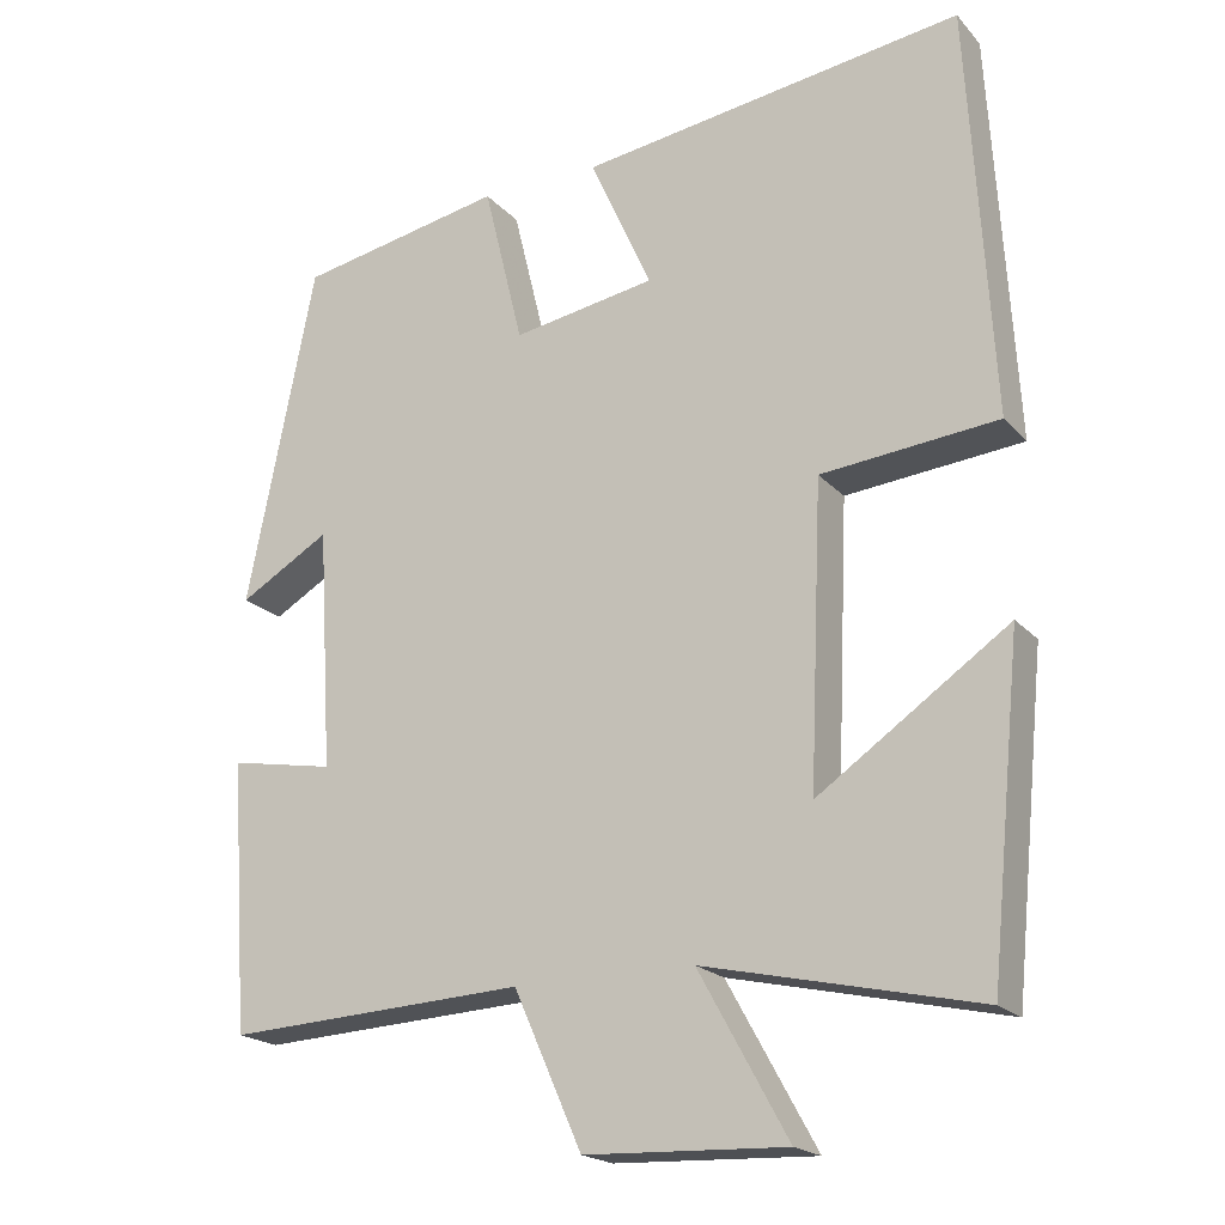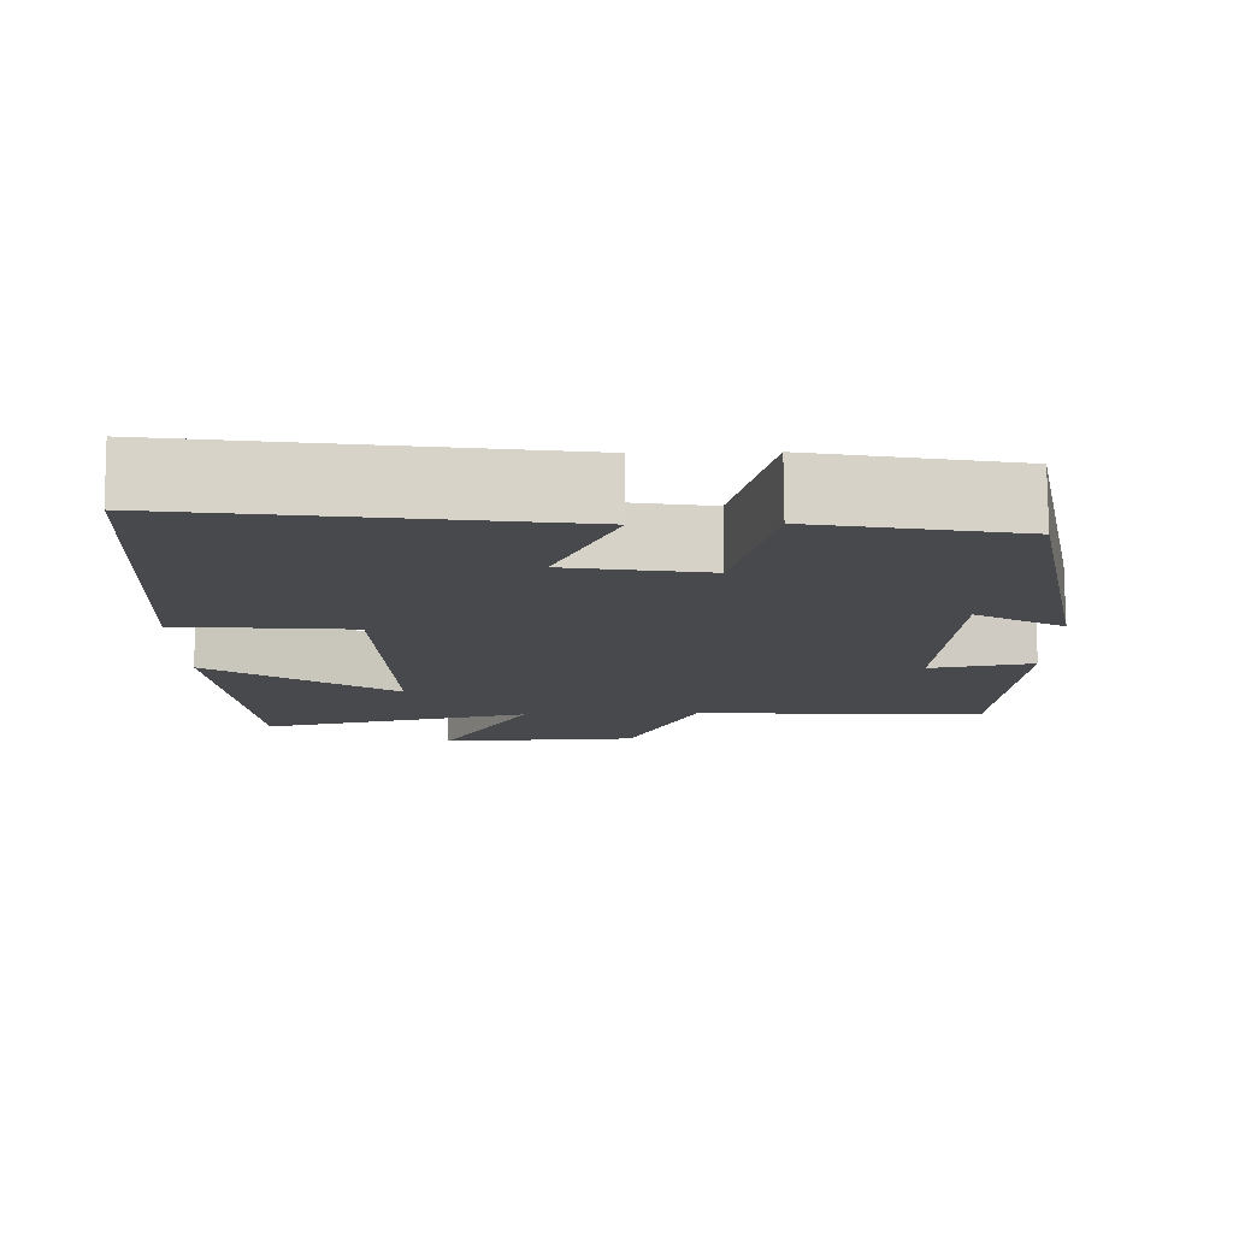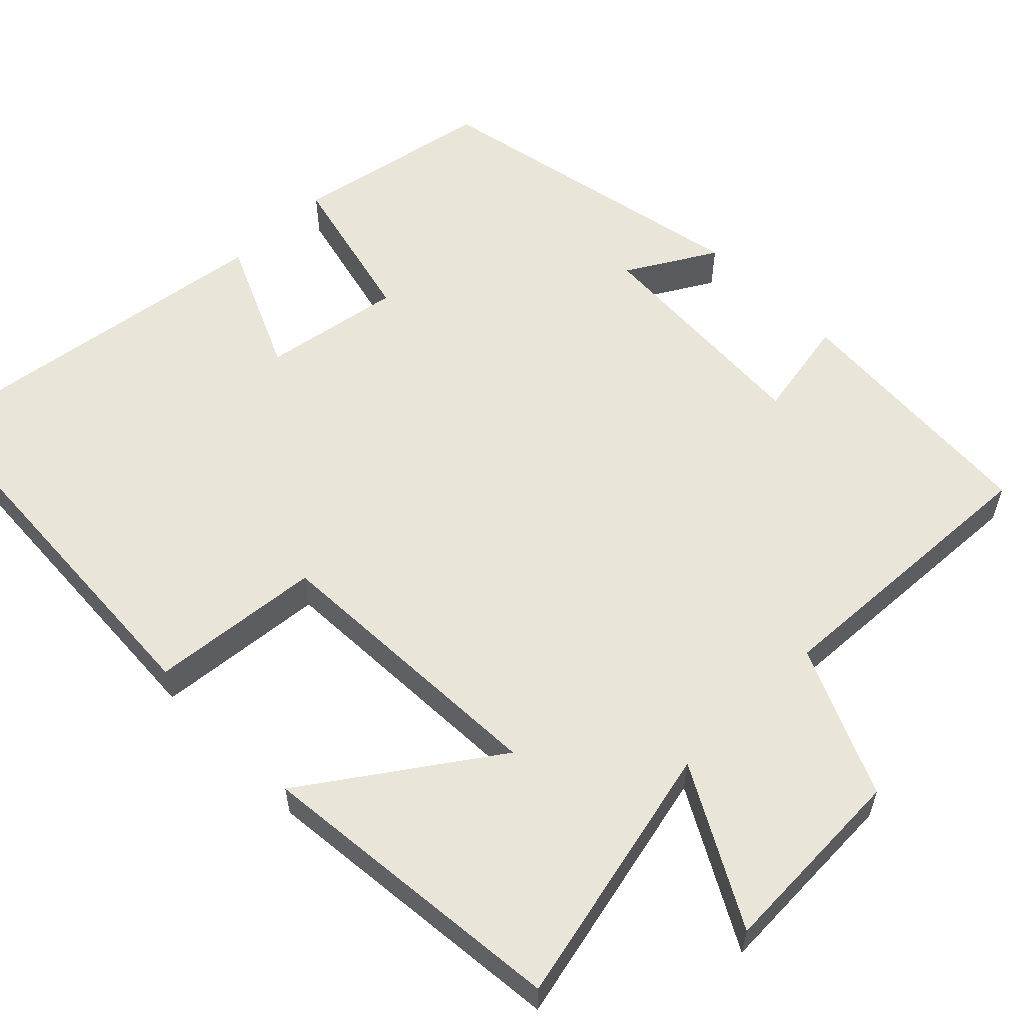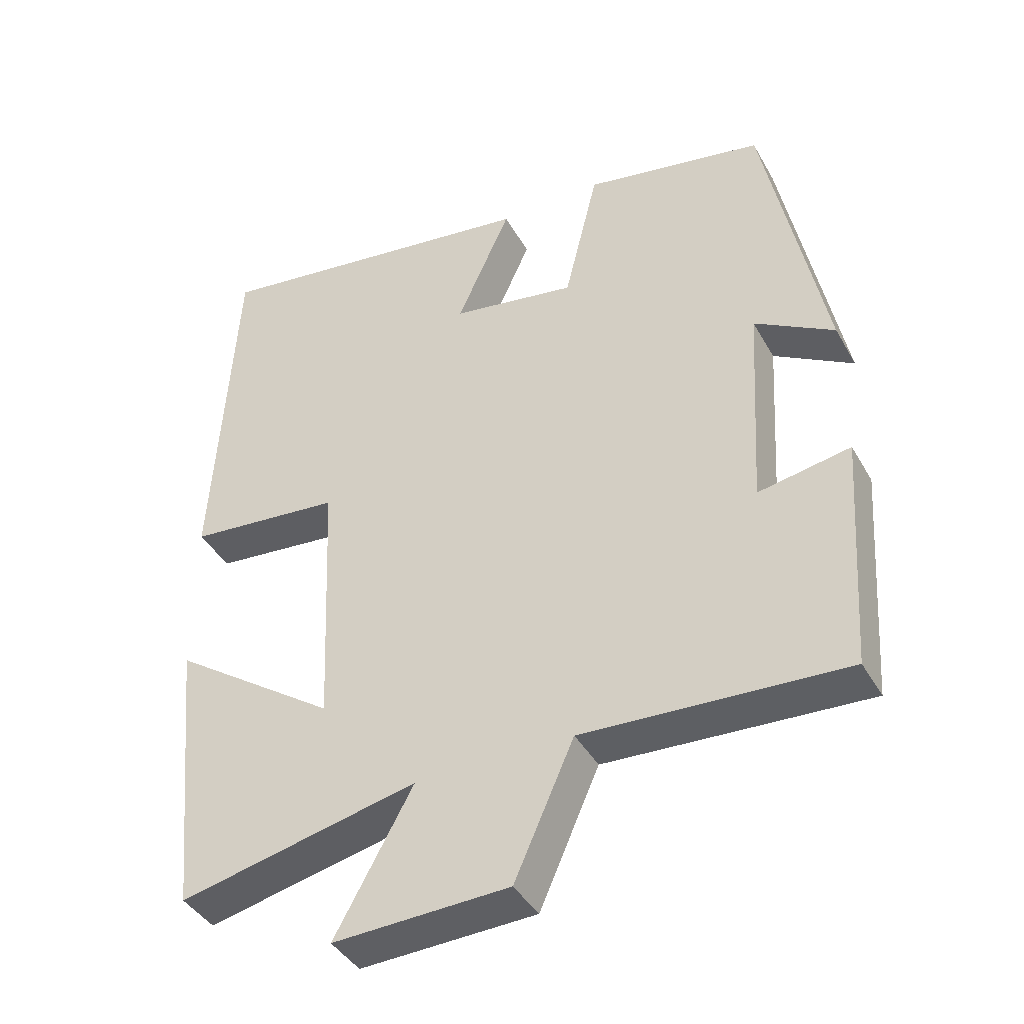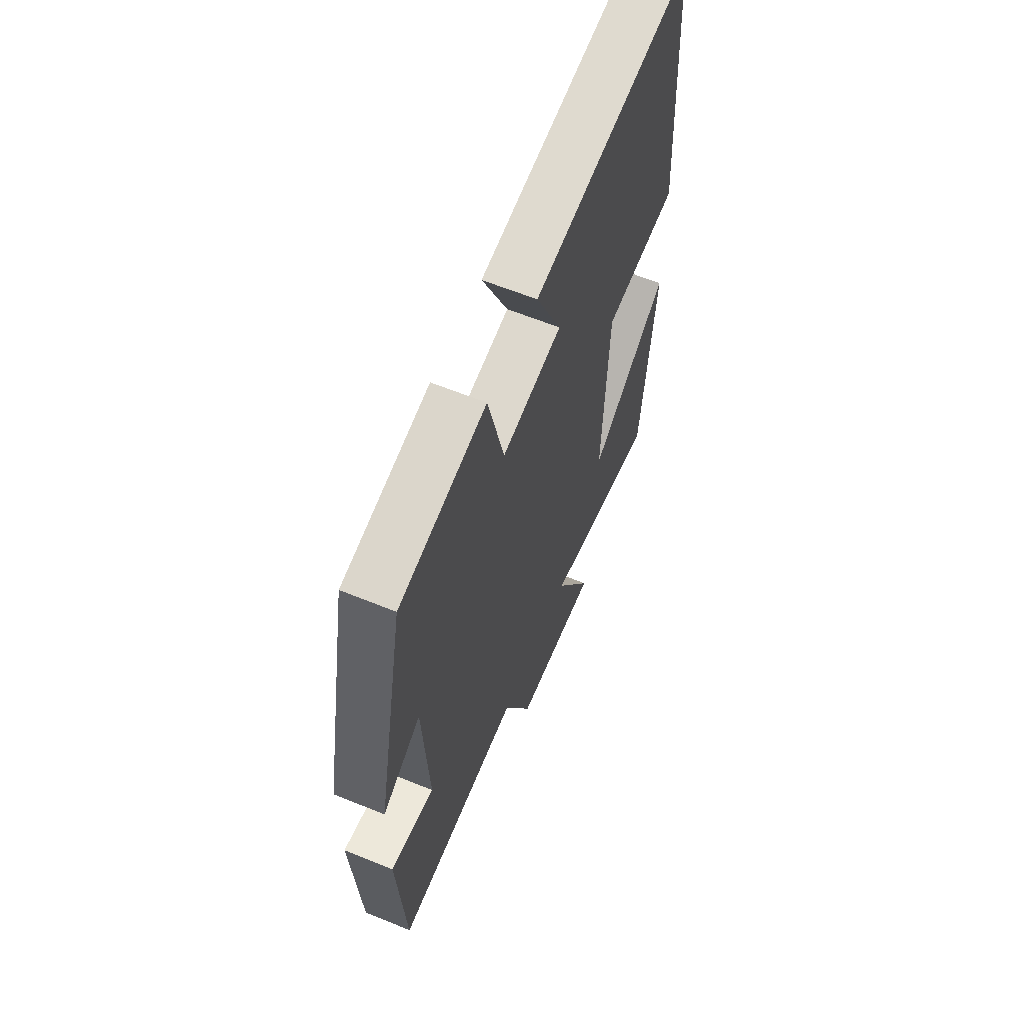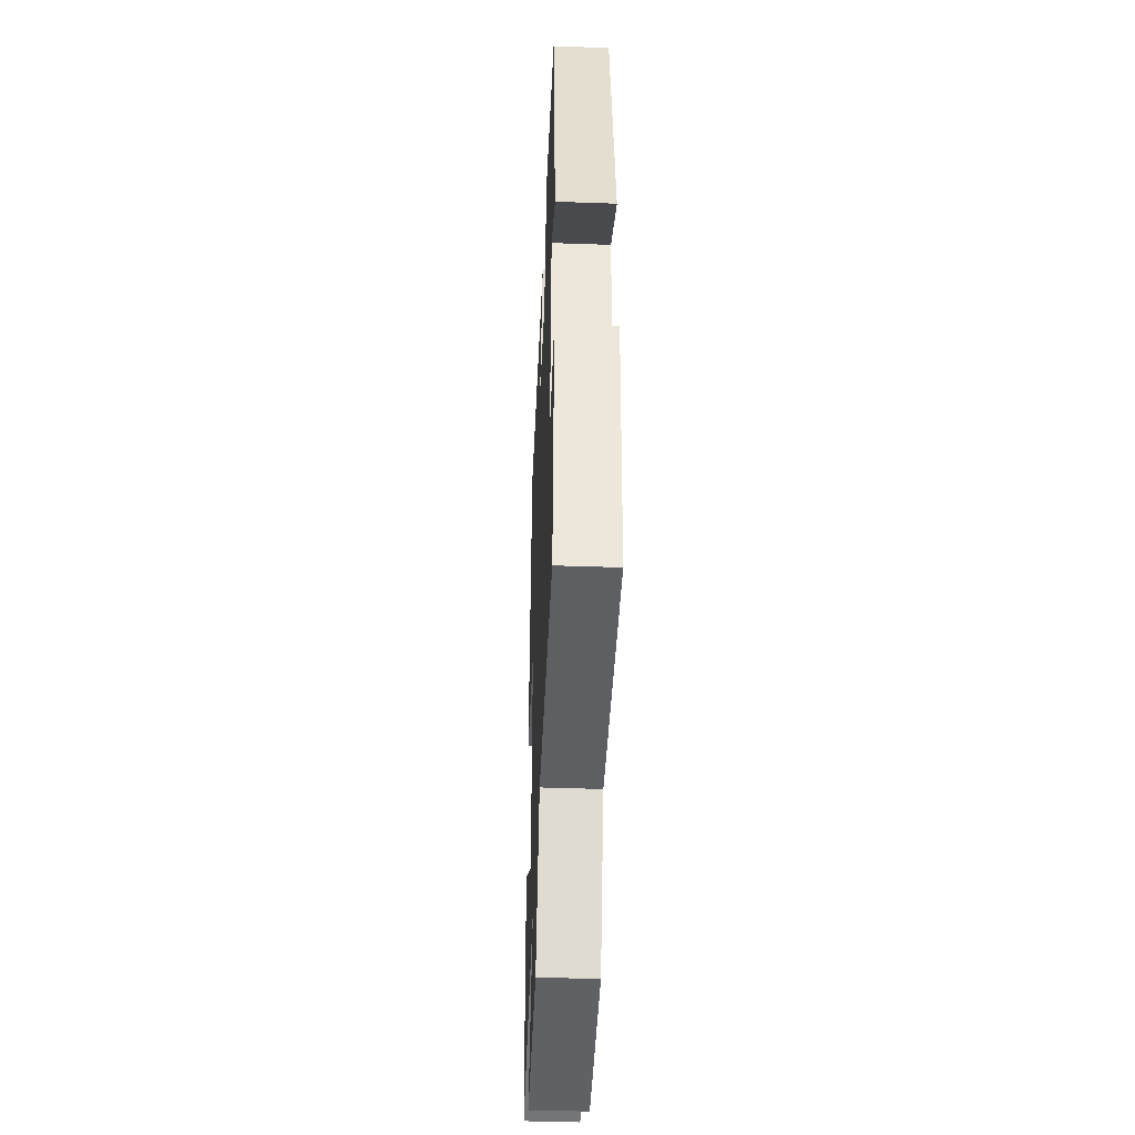
<metadata>
{"format":"obj","ext":"obj","renderer":"f3d","projection":"perspective","resolution":1024,"background":"white","views":[{"elev":-19.9,"azim":28.9,"up":"+Z"},{"elev":77.7,"azim":179.6,"up":"+Z"},{"elev":57.9,"azim":135.4,"up":"+Y"},{"elev":-41.1,"azim":-152.8,"up":"+Z"},{"elev":62.2,"azim":-67.5,"up":"+Z"},{"elev":-43.6,"azim":-92.4,"up":"+Z"}]}
</metadata>
<code>
v 0.47 0.07 0.568
v 0.5 0.07 0.057
v 0.28 0.07 0.036
v 0.264 0.07 -0.336
v 0.5 0.07 -0.173
v 0.46 0.07 -0.577
v 0.12 0.07 -0.5
v 0.231 0.07 -0.701
v -0.019 0.07 -0.691
v -0.104 0.07 -0.5
v -0.477 0.07 -0.519
v -0.5 0.07 -0.184
v -0.369 0.07 -0.208
v -0.387 0.07 0.092
v -0.5 0.07 0.026
v -0.415 0.07 0.451
v -0.158 0.07 0.5
v -0.109 0.07 0.298
v 0.069 0.07 0.328
v -0.008 0.07 0.5
v 0.47 0 0.568
v 0.5 0 0.057
v 0.28 0 0.036
v 0.264 0 -0.336
v 0.5 0 -0.173
v 0.46 0 -0.577
v 0.12 0 -0.5
v 0.231 0 -0.701
v -0.019 0 -0.691
v -0.104 0 -0.5
v -0.477 0 -0.519
v -0.5 0 -0.184
v -0.369 0 -0.208
v -0.387 0 0.092
v -0.5 0 0.026
v -0.415 0 0.451
v -0.158 0 0.5
v -0.109 0 0.298
v 0.069 0 0.328
v -0.008 0 0.5
f 19 20 1 2
f 18 19 2 3
f 15 16 17 18
f 14 15 18
f 13 14 18 3
f 10 11 12 13
f 10 13 3 4
f 7 8 9 10
f 7 10 4
f 4 5 6 7
f 22 21 40 39
f 23 22 39 38
f 38 37 36 35
f 38 35 34
f 23 38 34 33
f 33 32 31 30
f 24 23 33 30
f 30 29 28 27
f 24 30 27
f 27 26 25 24
f 1 21 22 2
f 2 22 23 3
f 3 23 24 4
f 4 24 25 5
f 5 25 26 6
f 6 26 27 7
f 7 27 28 8
f 8 28 29 9
f 9 29 30 10
f 10 30 31 11
f 11 31 32 12
f 12 32 33 13
f 13 33 34 14
f 14 34 35 15
f 15 35 36 16
f 16 36 37 17
f 17 37 38 18
f 18 38 39 19
f 19 39 40 20
f 20 40 21 1

</code>
